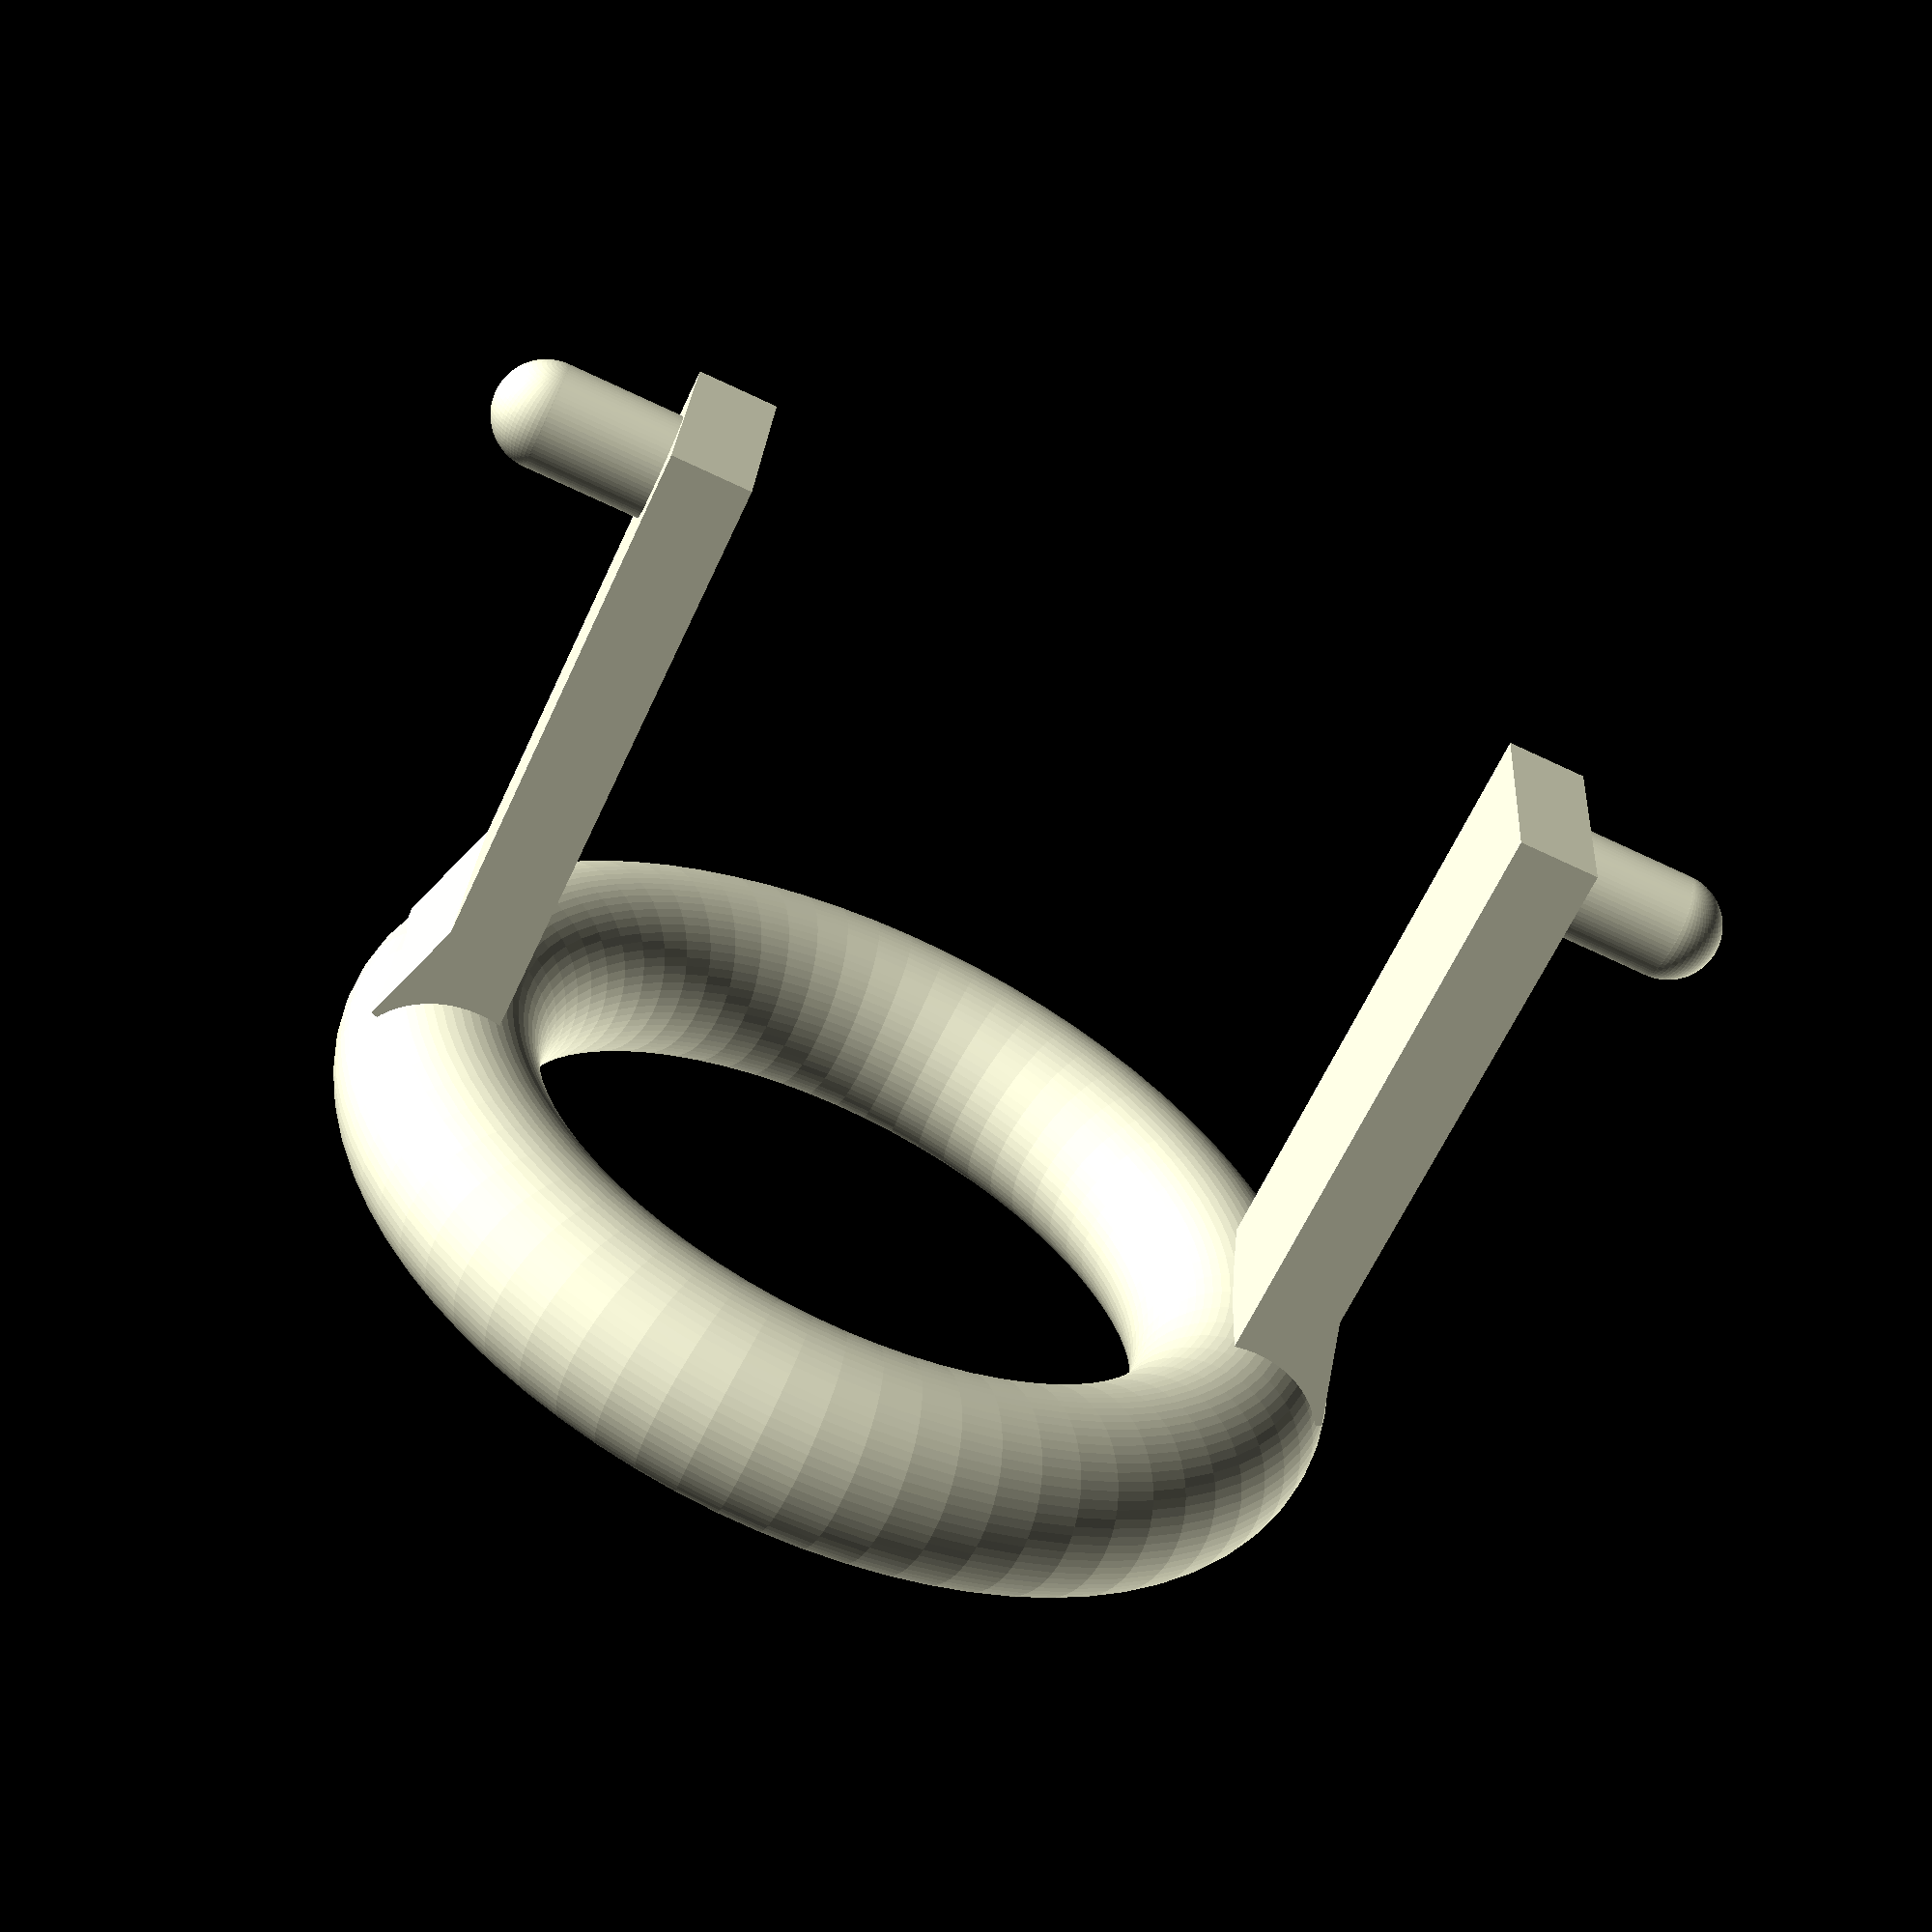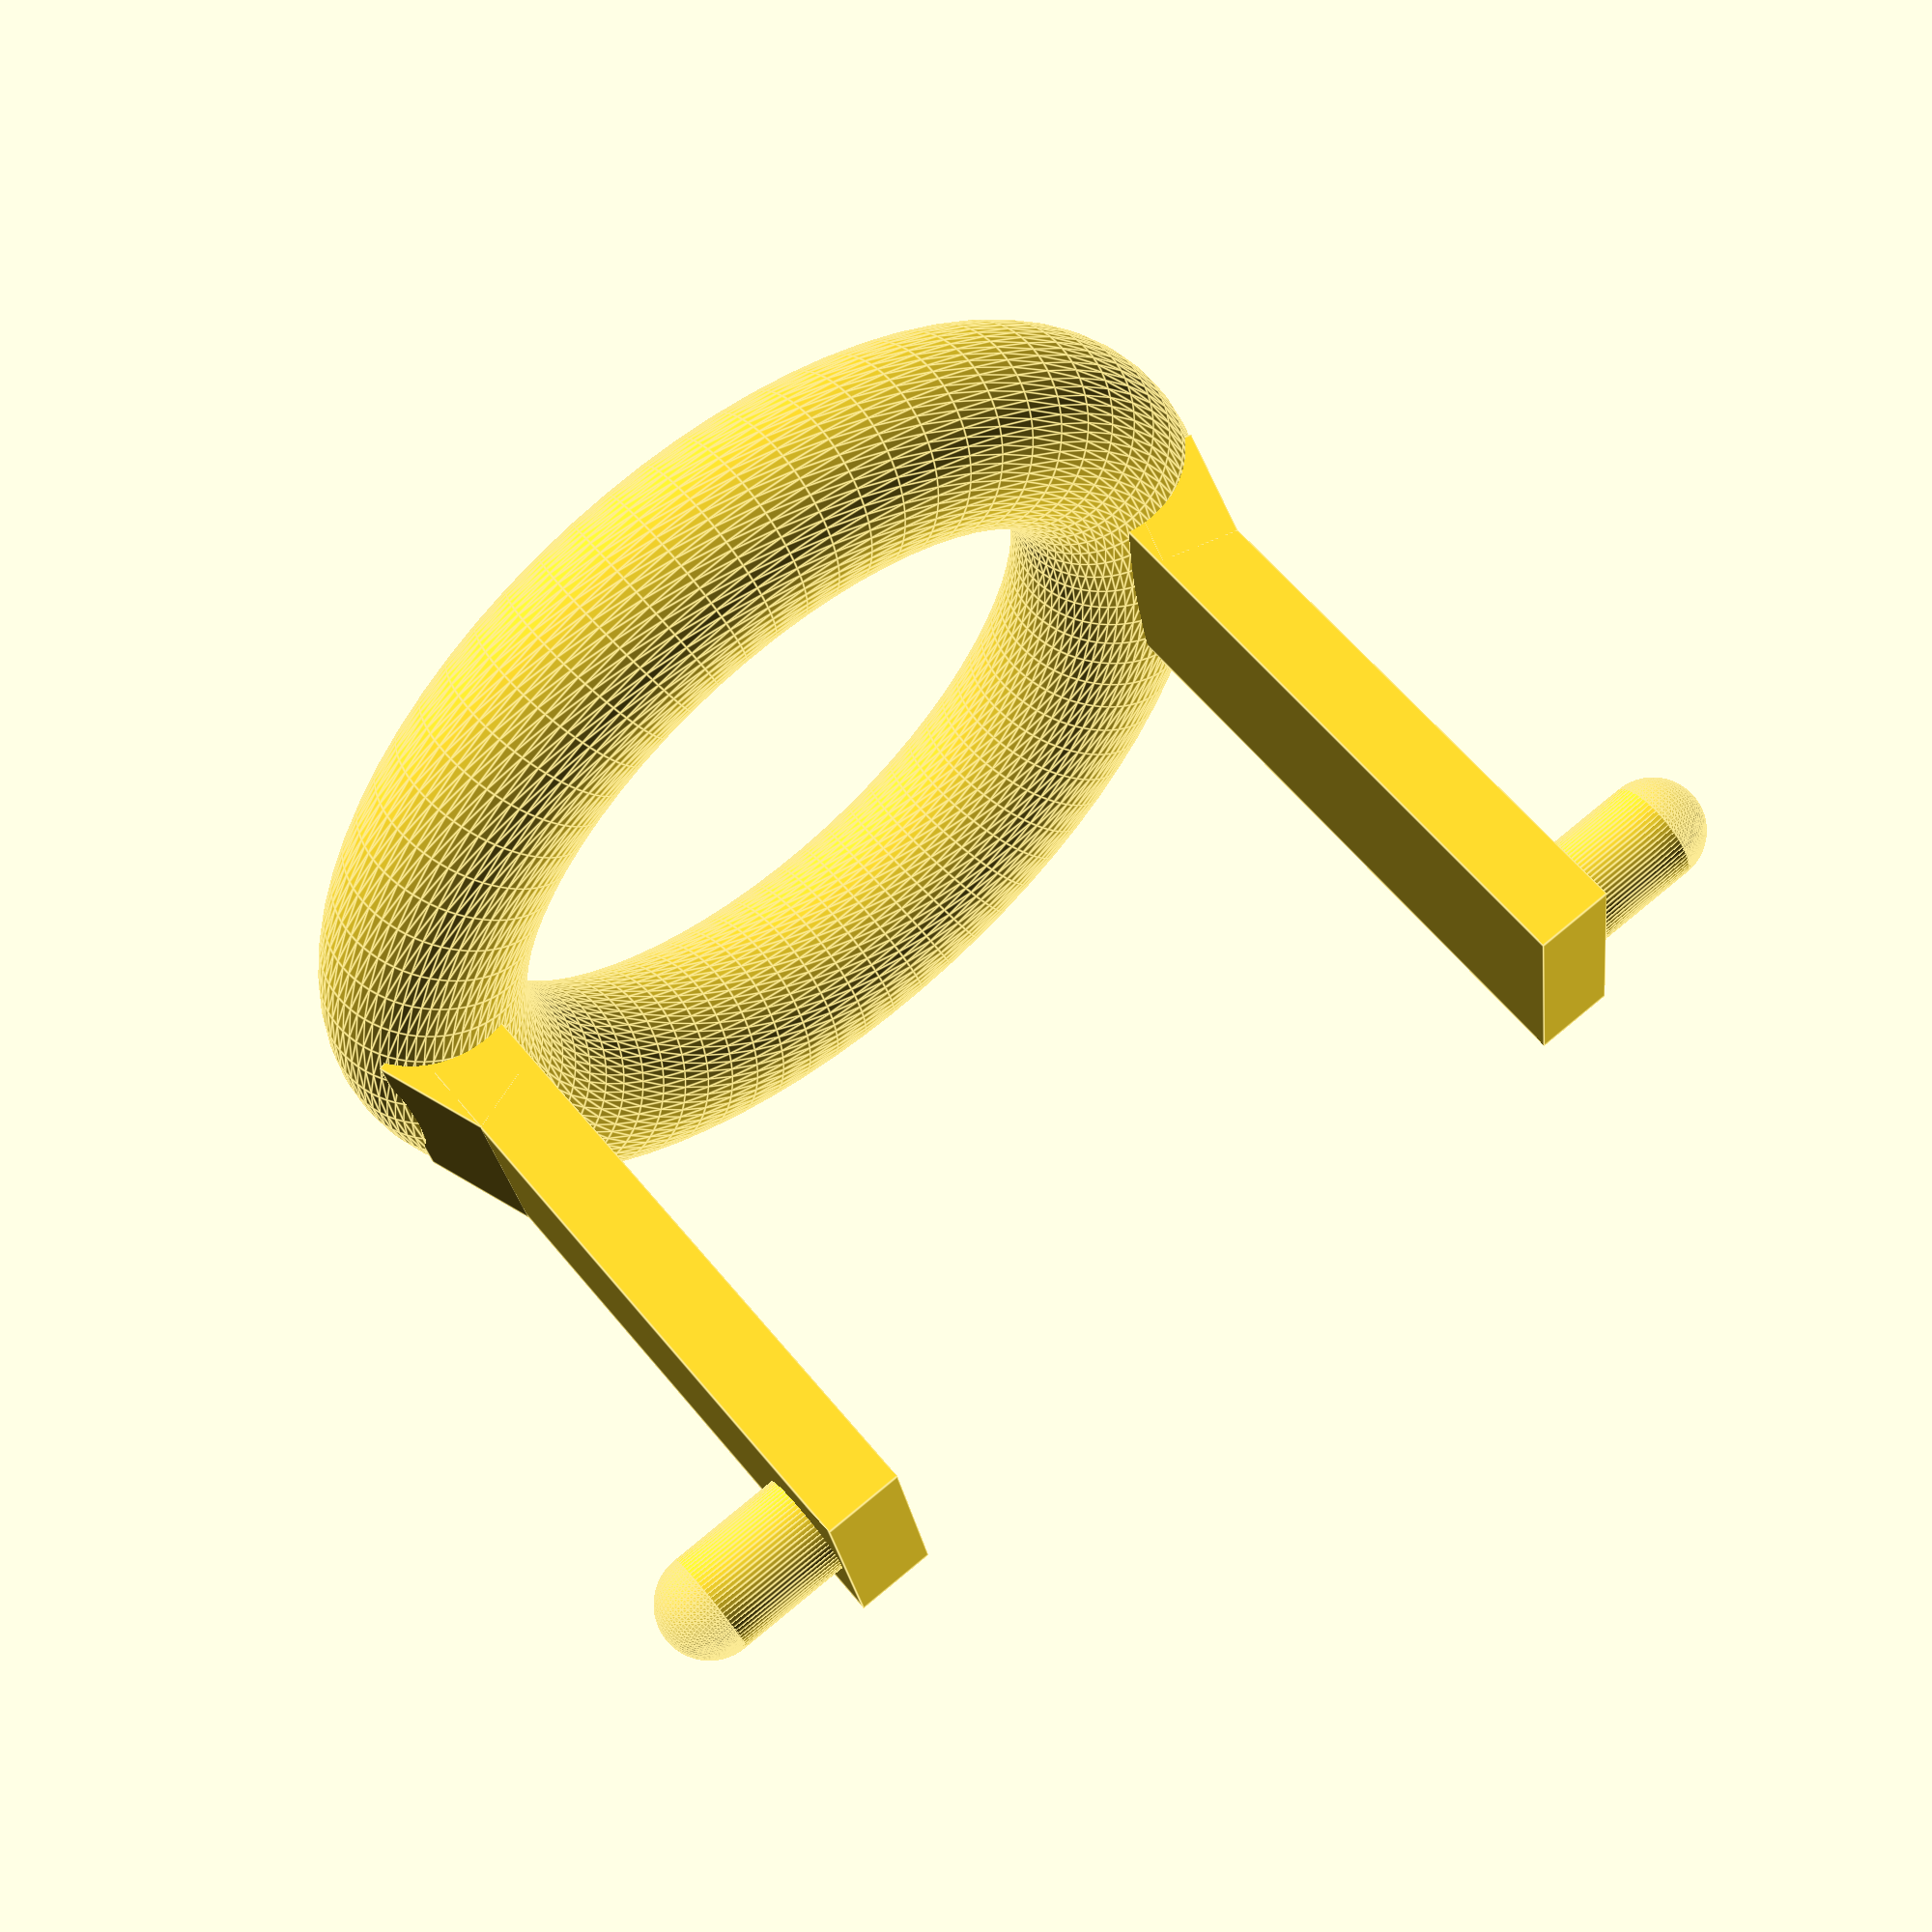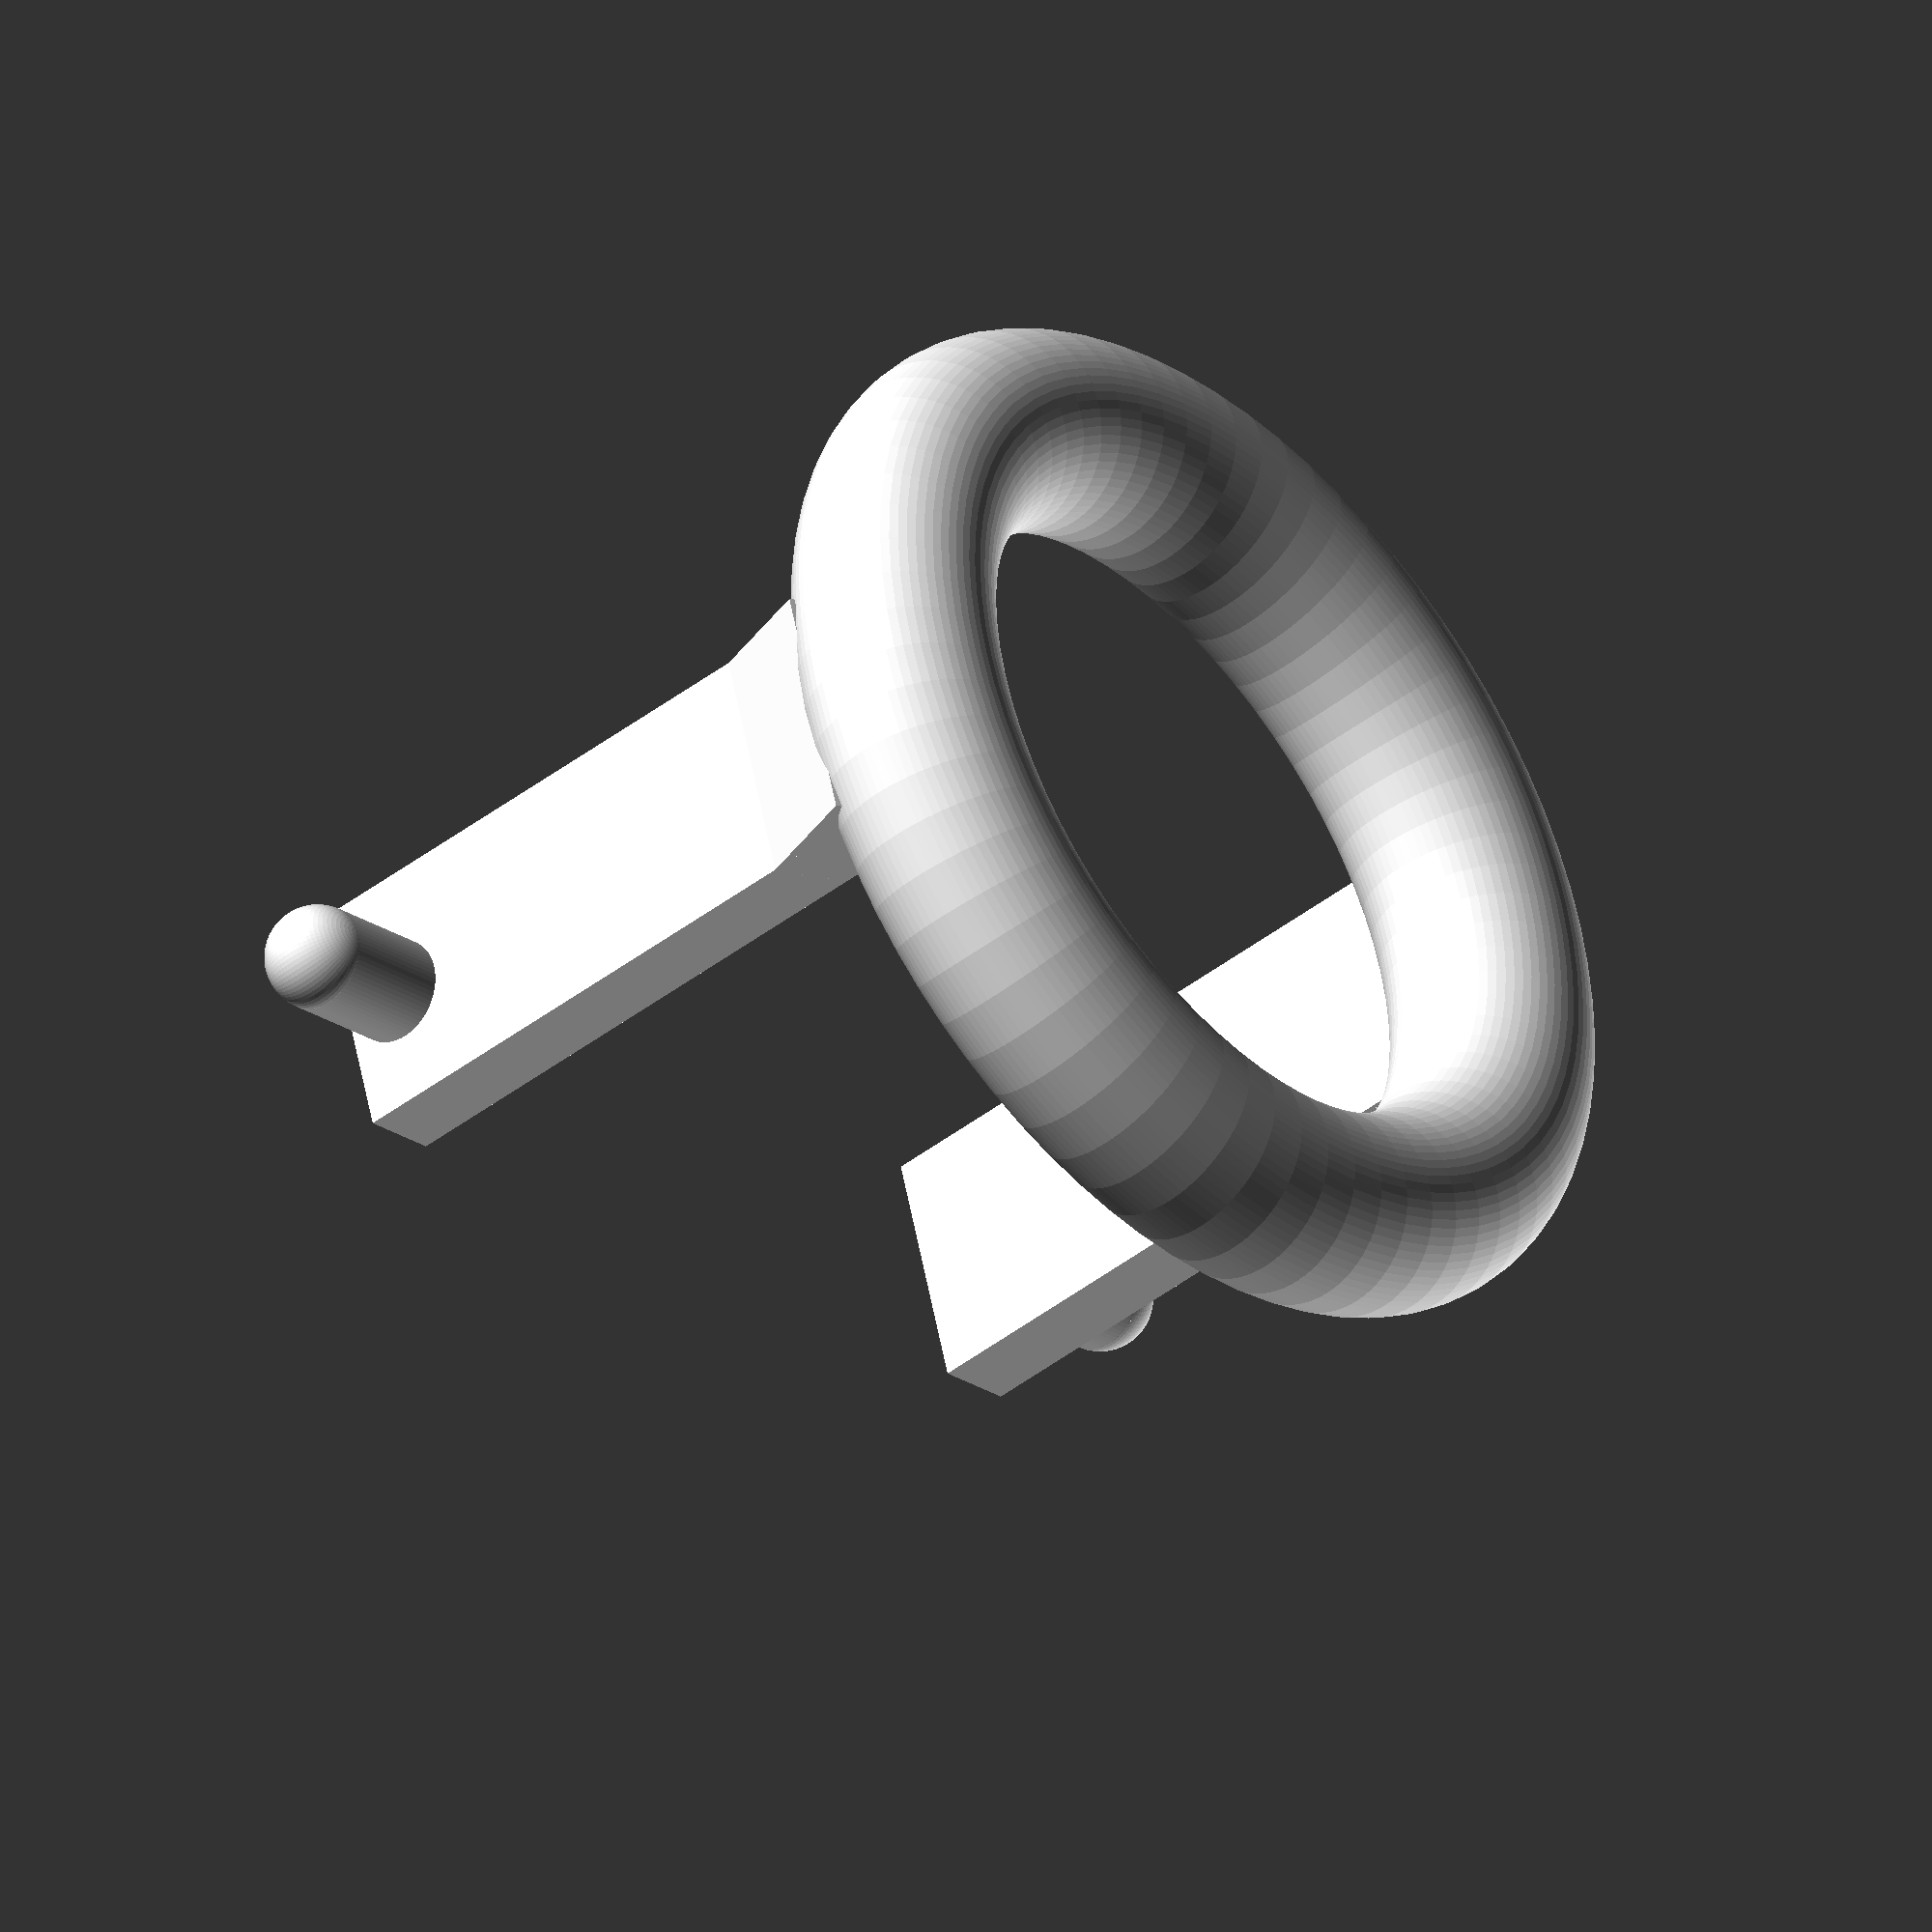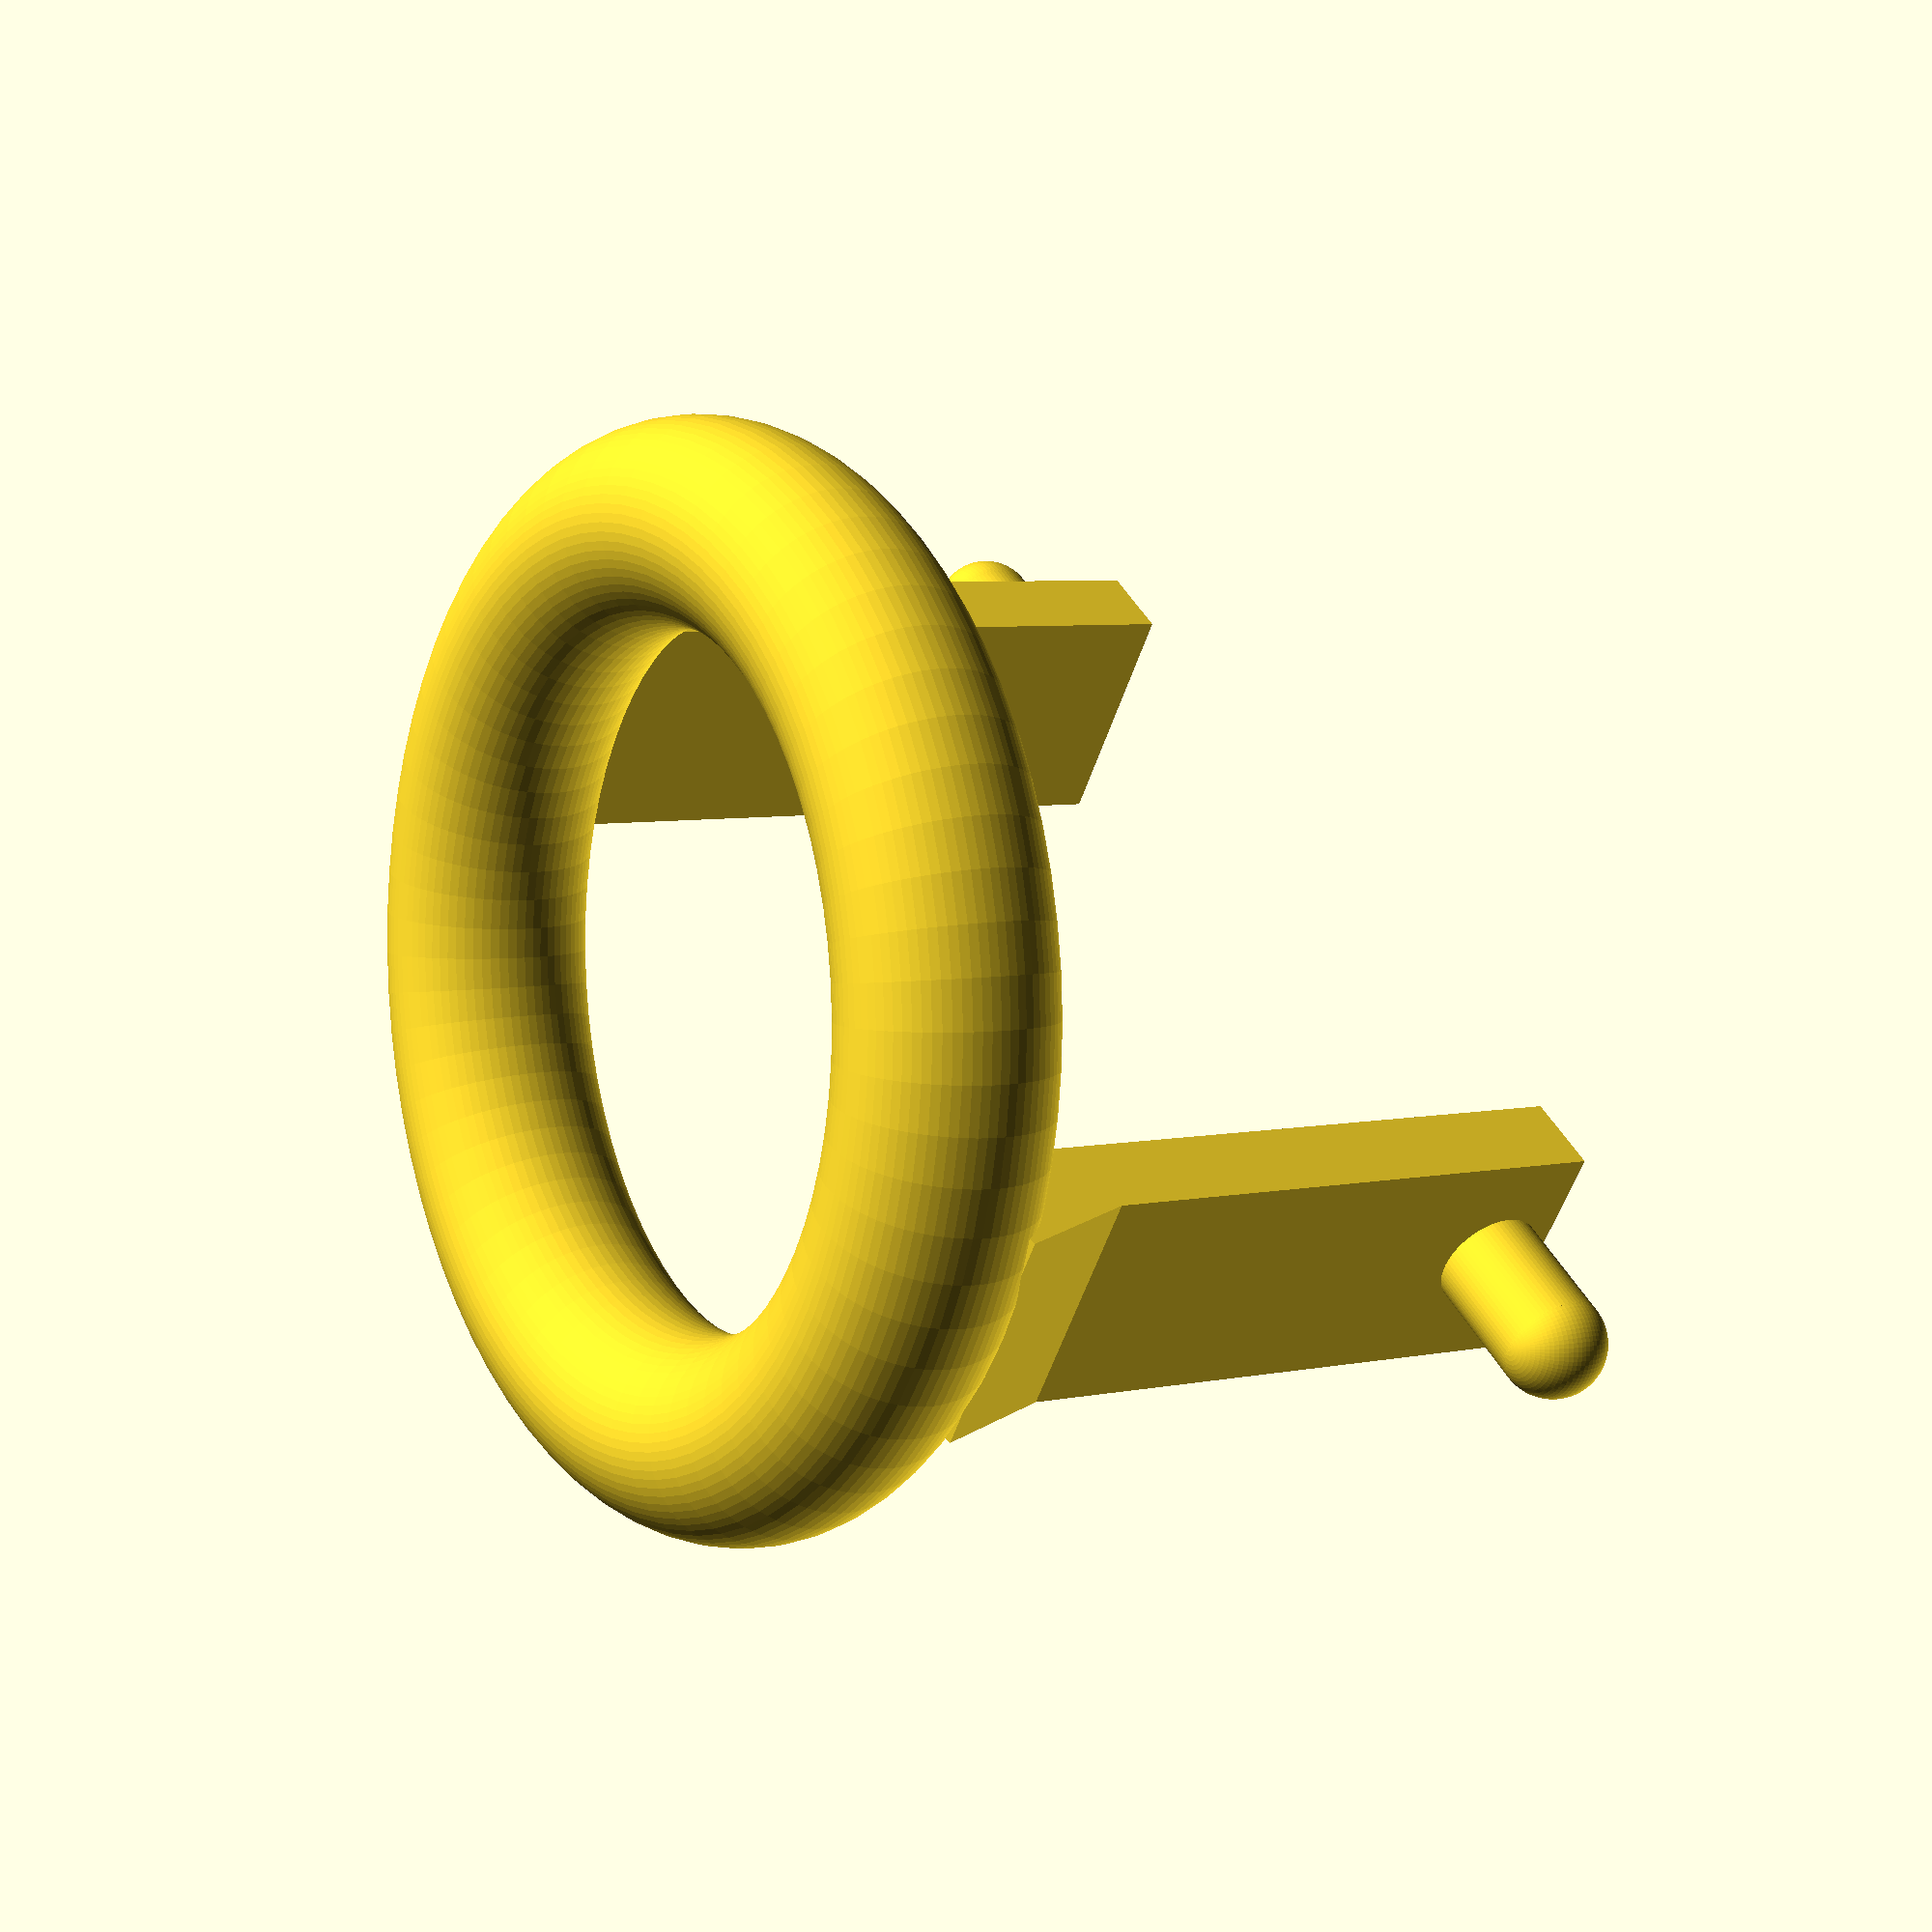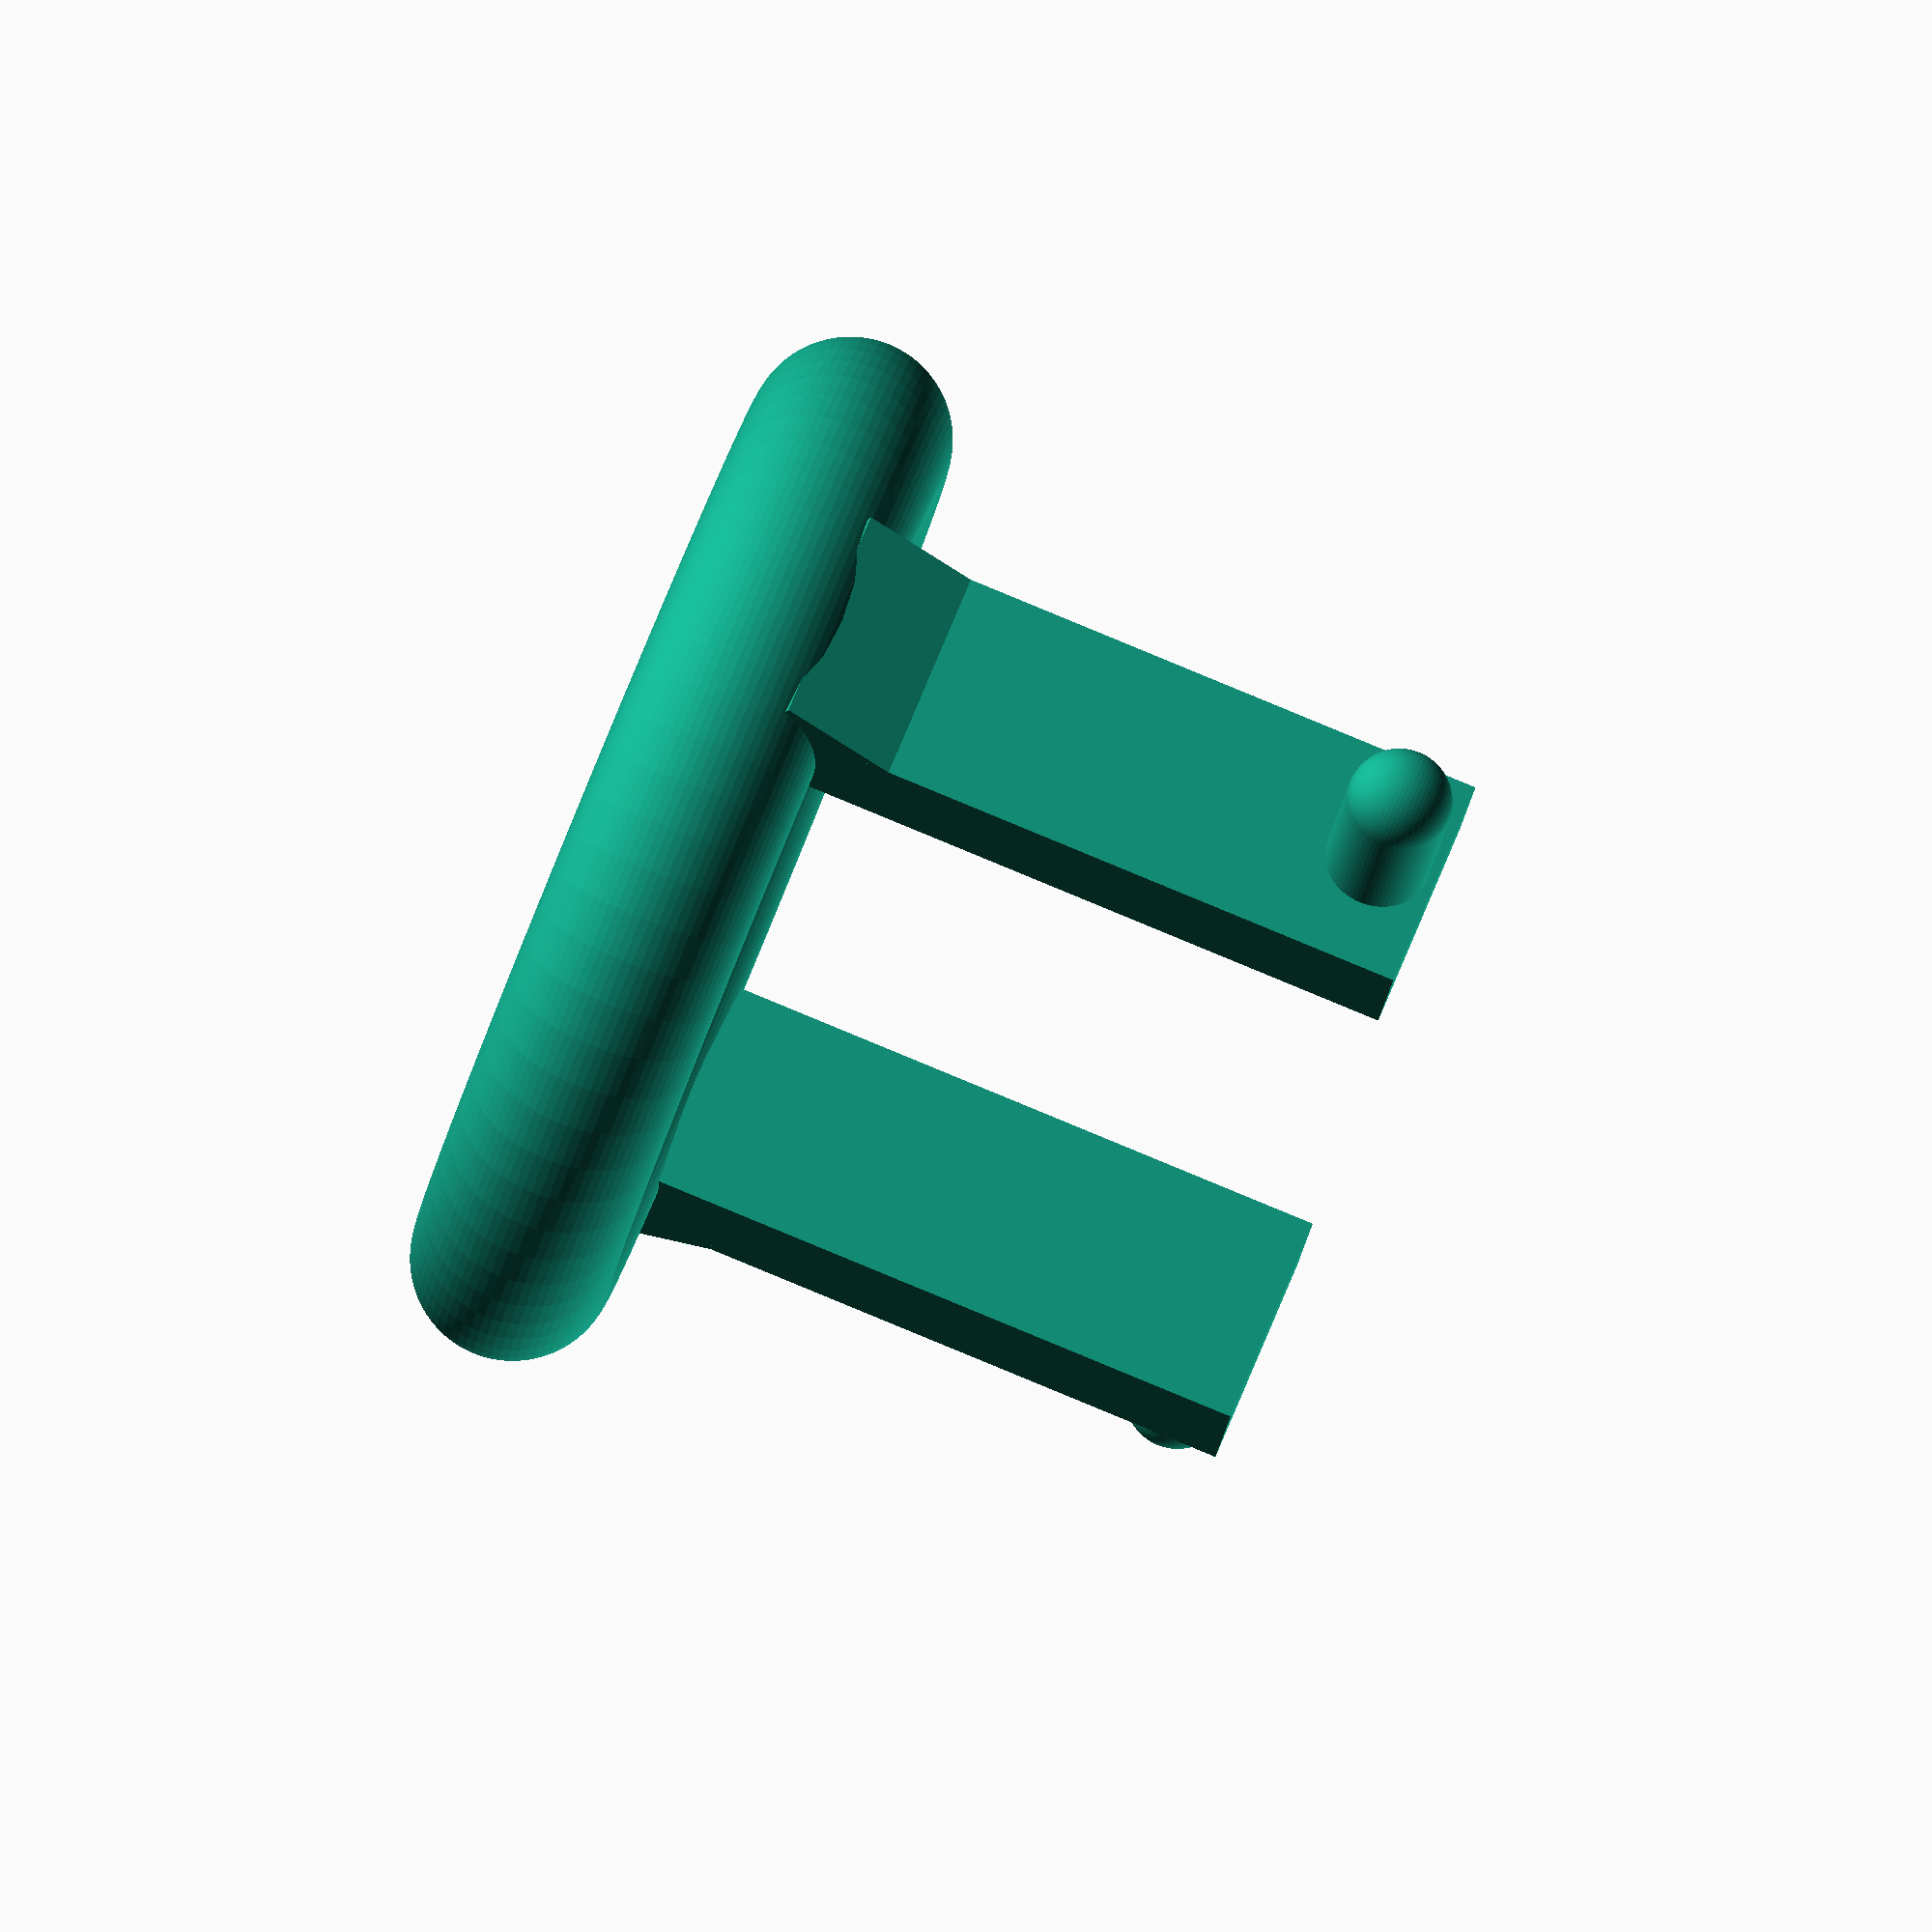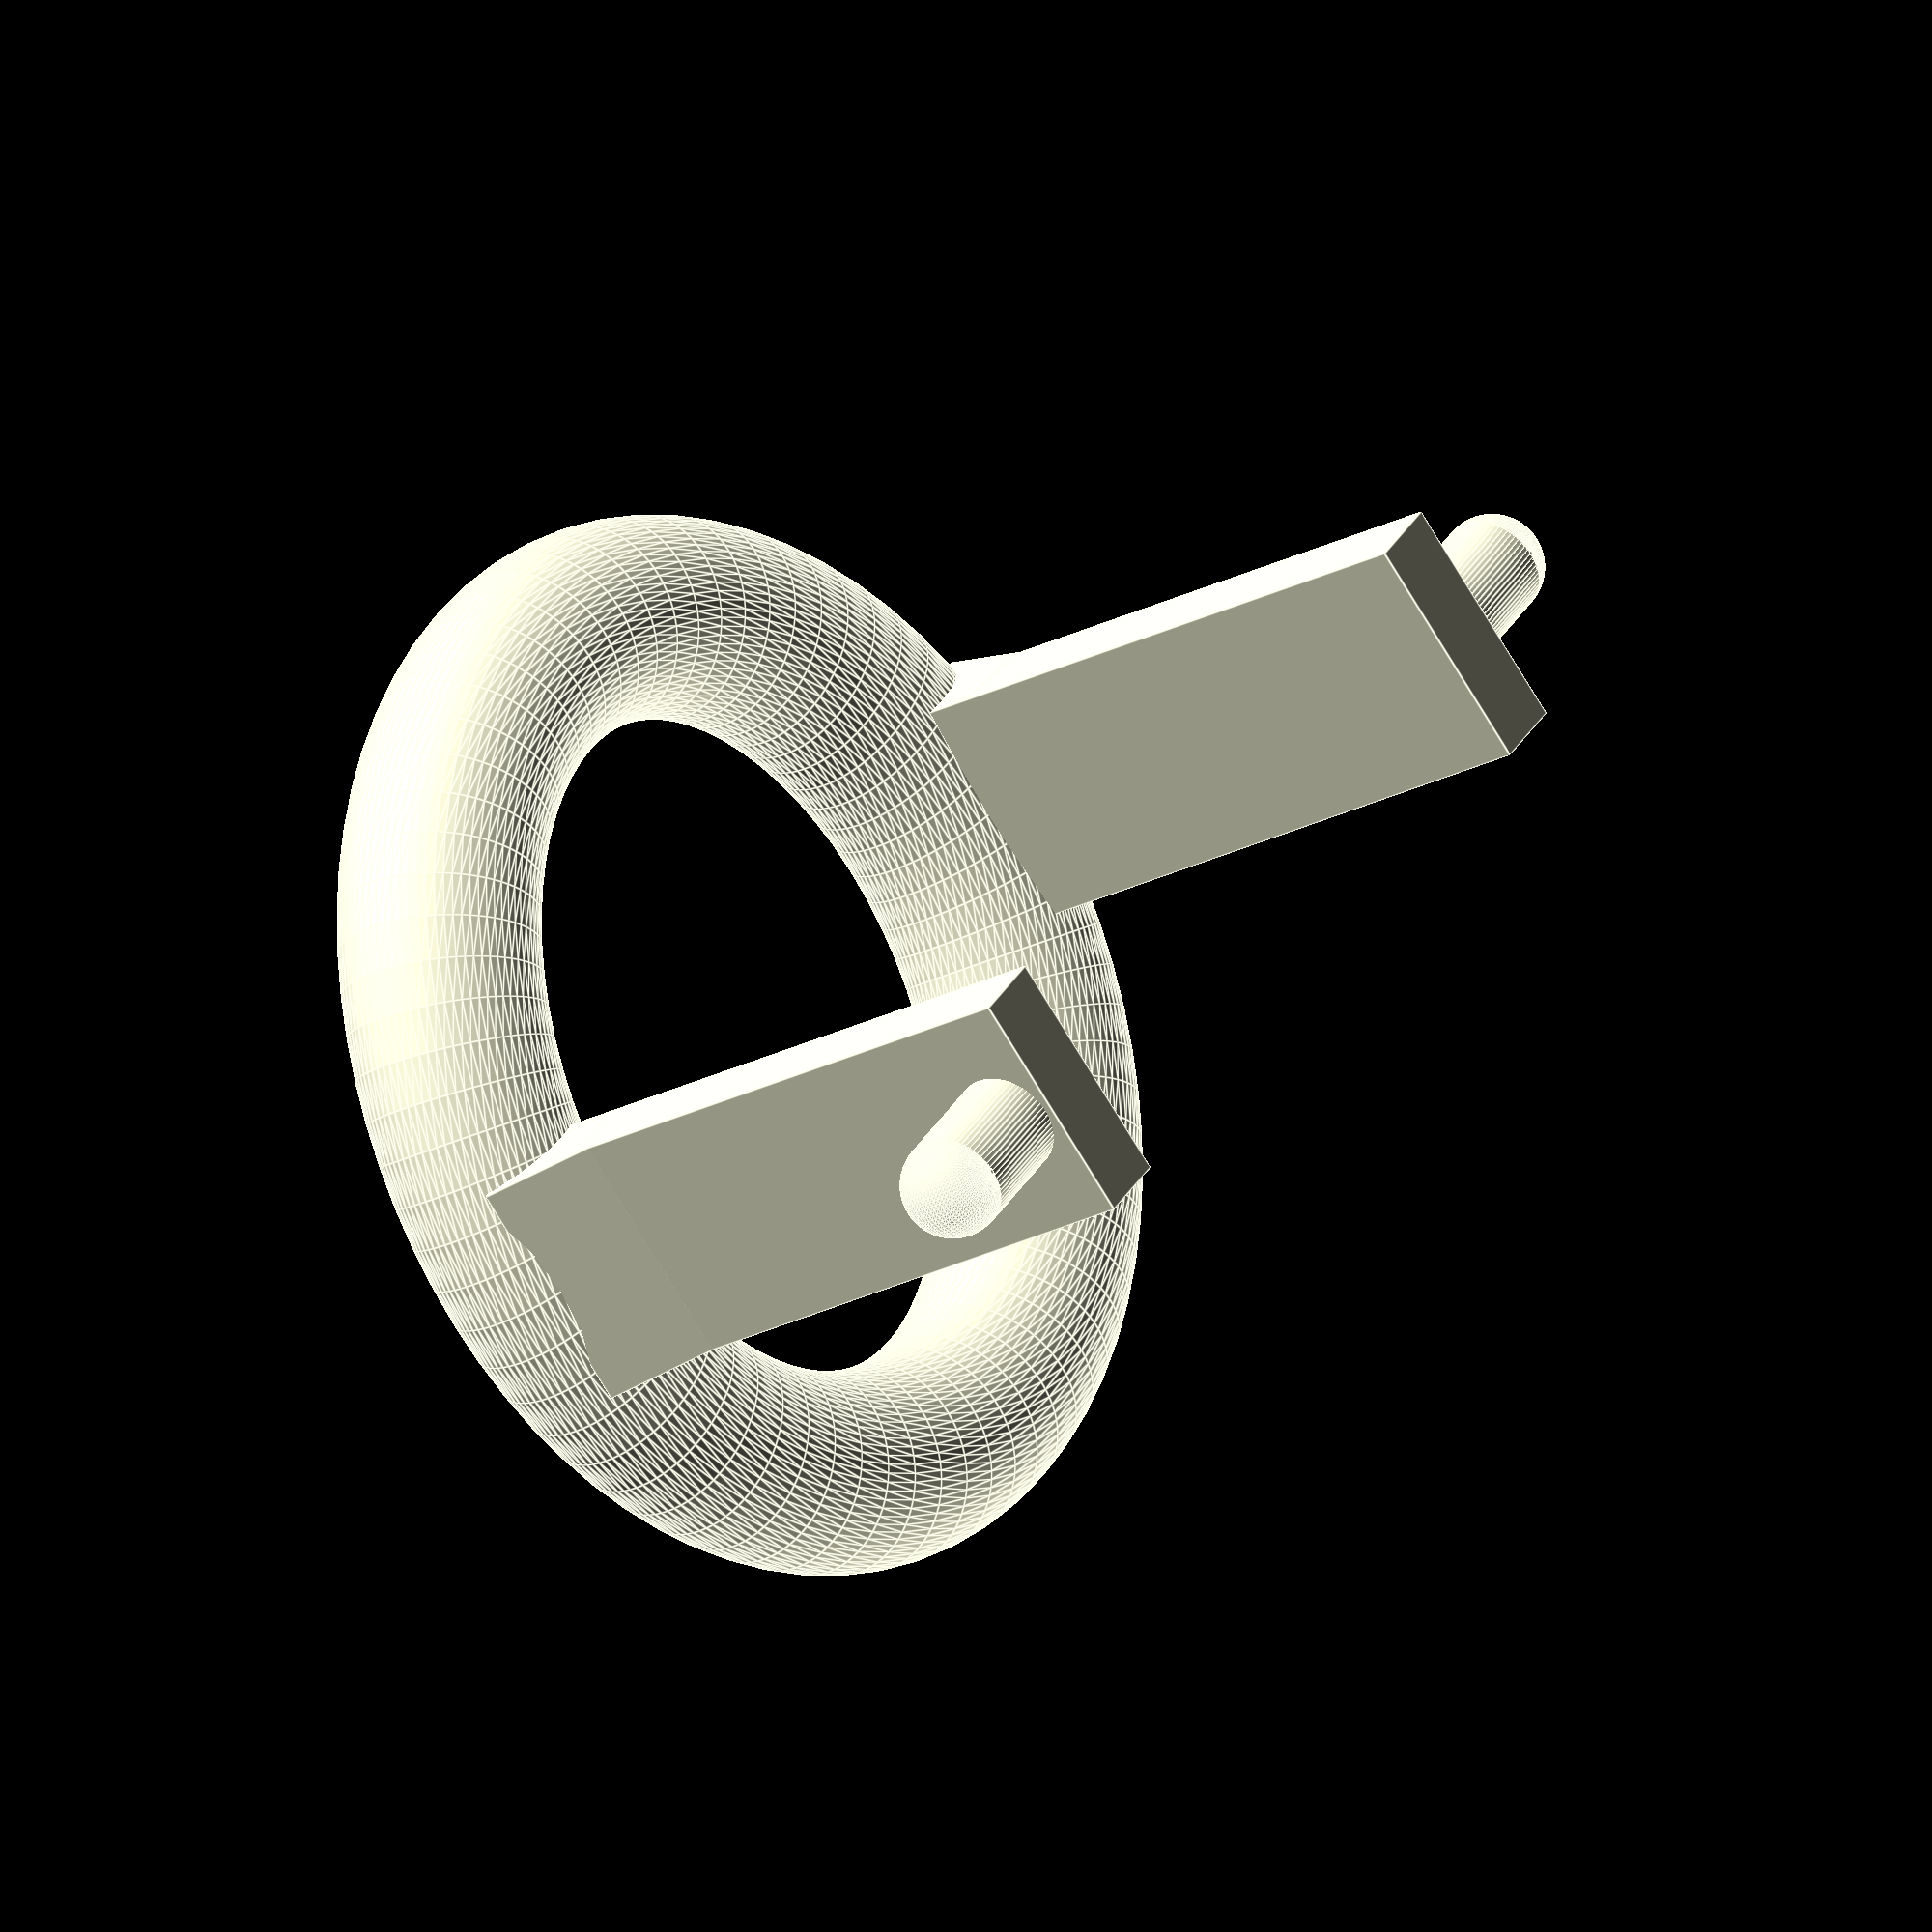
<openscad>
//General
$fn = 72;
tolerance = 0.6;
wall = 2;

// Joint 1, closest to knuckles
r_L1_size = (16+tolerance)/2;
r_L1_tube = 5/2;

l_L1_legs  = 15+1;
w_L1_legs = 2;

l_L1_notch = 3;
r_L1_notch = 3/2;

w_finger_shell = 1.2;

r_finger_shell = r_L1_size;

l1Ring();
// translate([0,0,l_L1_legs])
// rotate([180,0,0])
// l2Ring();

// finger Tip Piece
module l2Ring(){
  l2Legs();
  translate([0,0,l_L1_legs])
  l2Dome();
}

// L1 Ring
module l1Ring(){
  rotate_extrude(angle = 360, convexity = 10)
  translate([r_L1_tube+r_L1_size, 0, 0])
  circle(r = r_L1_tube);

  l1Legs();

  translate([0,0,l_L1_legs])
  l1Notches();
}

module l1Notches(){
  l1Notch();
  mirror([1,0,0])
  l1Notch();
}

module l1Notch(){
  // side notches
  translate([r_L1_tube*2+r_L1_size-tolerance-1, 0, 0])
  rotate([0,90,0])
  cylinder(r=r_L1_notch-tolerance/3, h = l_L1_notch);
  translate([r_L1_tube*2+r_L1_size-tolerance+l_L1_notch-1, 0, 0])
  sphere(r=r_L1_notch-tolerance/3);
}

module l1Legs(){
  l1Leg();
  mirror([1,0,0])
  l1Leg();

  l1LegSupport();
  mirror([1,0,0])
  l1LegSupport();

  module l1LegSupport(){
    translate([r_L1_tube*2+r_L1_size-w_L1_legs,0,r_L1_tube])
    rotate([0,72,0])
    cube([w_L1_legs*1.5, w_L1_legs*3, w_L1_legs], center=true);
  }
}

module l1Leg(){
  translate([r_L1_tube+r_L1_size-w_L1_legs/2, -w_L1_legs*1.5, r_L1_tube-1])
  cube([w_L1_legs, w_L1_legs*3, l_L1_legs]);
}

module l2Legs(){
  l2Leg();
  mirror([1,0,0])
  l2Leg();
}

module l2Leg(){
  difference(){
    translate([w_L1_legs,0,0])
    l1Leg();
    translate([r_L1_tube+r_L1_size+w_L1_legs/2, 0, 0])
    rotate([0,90,0])
    cylinder(r=r_L1_notch+tolerance/1.5, h=l_L1_notch);
  }
  translate([r_L1_tube+r_L1_size+w_L1_legs/2, 0, 0])
  rotate([0,90,0])
  difference(){
    cylinder(r=r_L1_notch+wall, h=l_L1_notch);
    cylinder(r=r_L1_notch+tolerance/1.5, h=l_L1_notch);
  }

  translate([r_L1_tube+r_L1_size-w_L1_legs, -w_L1_legs*1.5, r_L1_tube+l_L1_legs-1-w_L1_legs])
  cube([w_L1_legs*2, w_L1_legs*3, w_L1_legs]);
}

module l2Dome(){
  translate([0,0,-1])
  difference(){
    cylinder(r=r_L1_size+w_finger_shell, h=wall*2);
    cylinder(r=r_L1_size+tolerance/2, h=wall*2);
  }
  translate([0,0,wall*2-1.1])
  difference(){
    sphere(r=r_L1_size+w_finger_shell);
    sphere(r=r_L1_size+tolerance/2);
    translate([0,0,-15/2])
    cube([30,30,15], center=true);
  }
}
</openscad>
<views>
elev=243.1 azim=183.7 roll=204.8 proj=p view=solid
elev=119.4 azim=351.8 roll=219.1 proj=p view=edges
elev=223.4 azim=16.3 roll=47.5 proj=o view=wireframe
elev=354.5 azim=145.4 roll=237.0 proj=p view=wireframe
elev=273.1 azim=298.8 roll=292.4 proj=o view=wireframe
elev=22.3 azim=131.2 roll=312.7 proj=o view=edges
</views>
